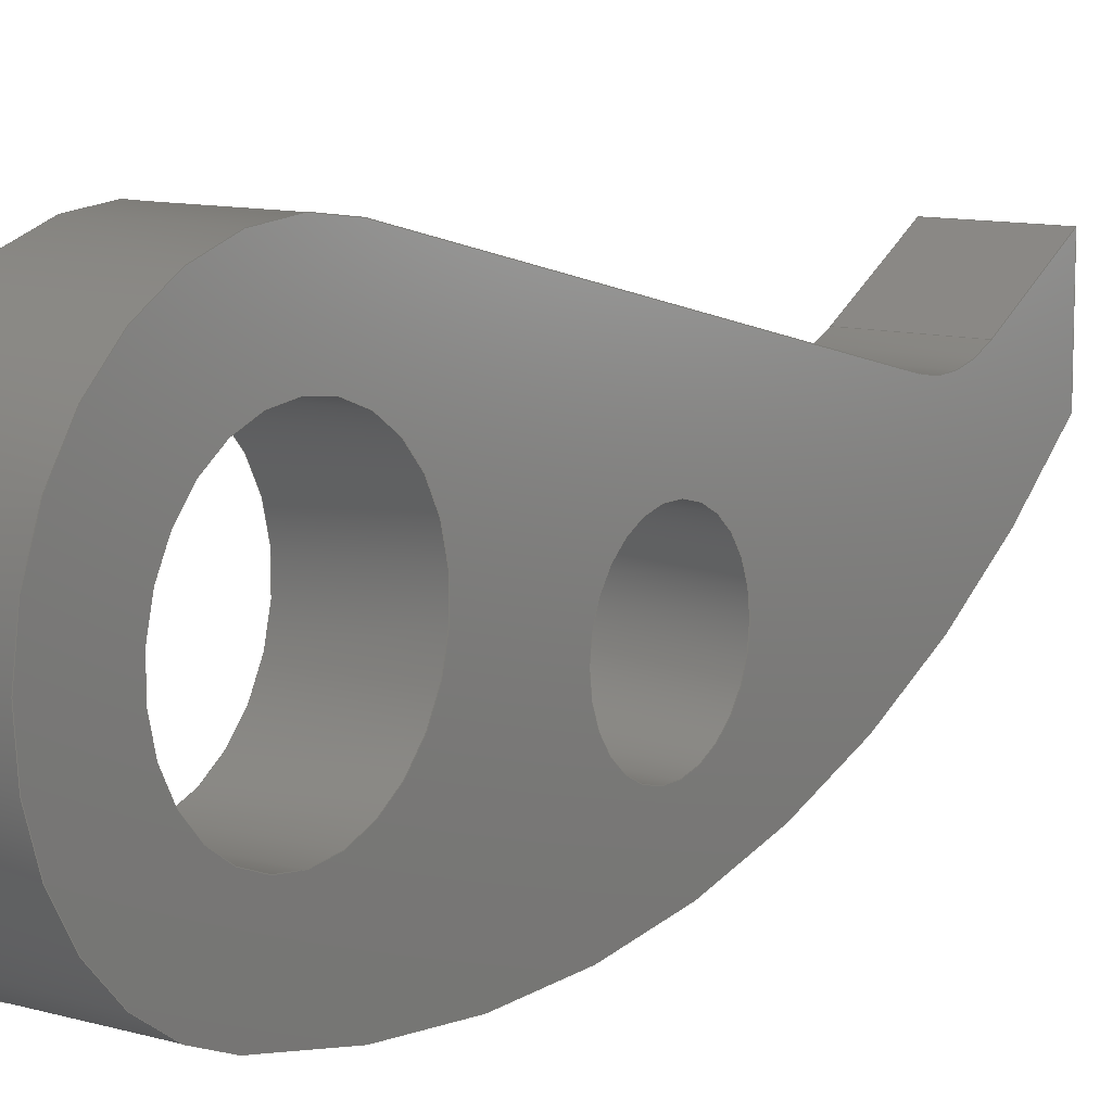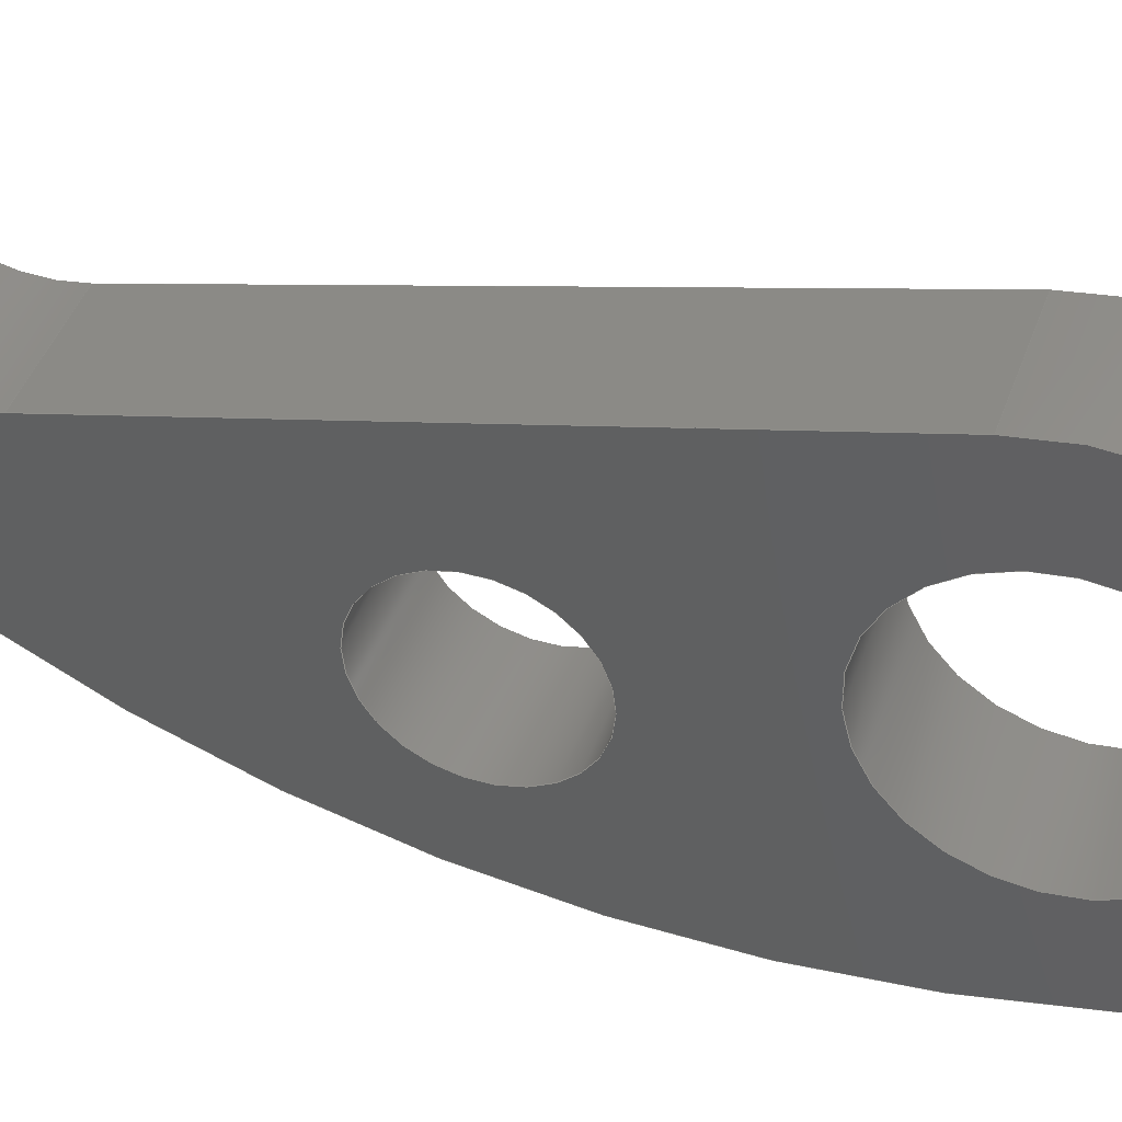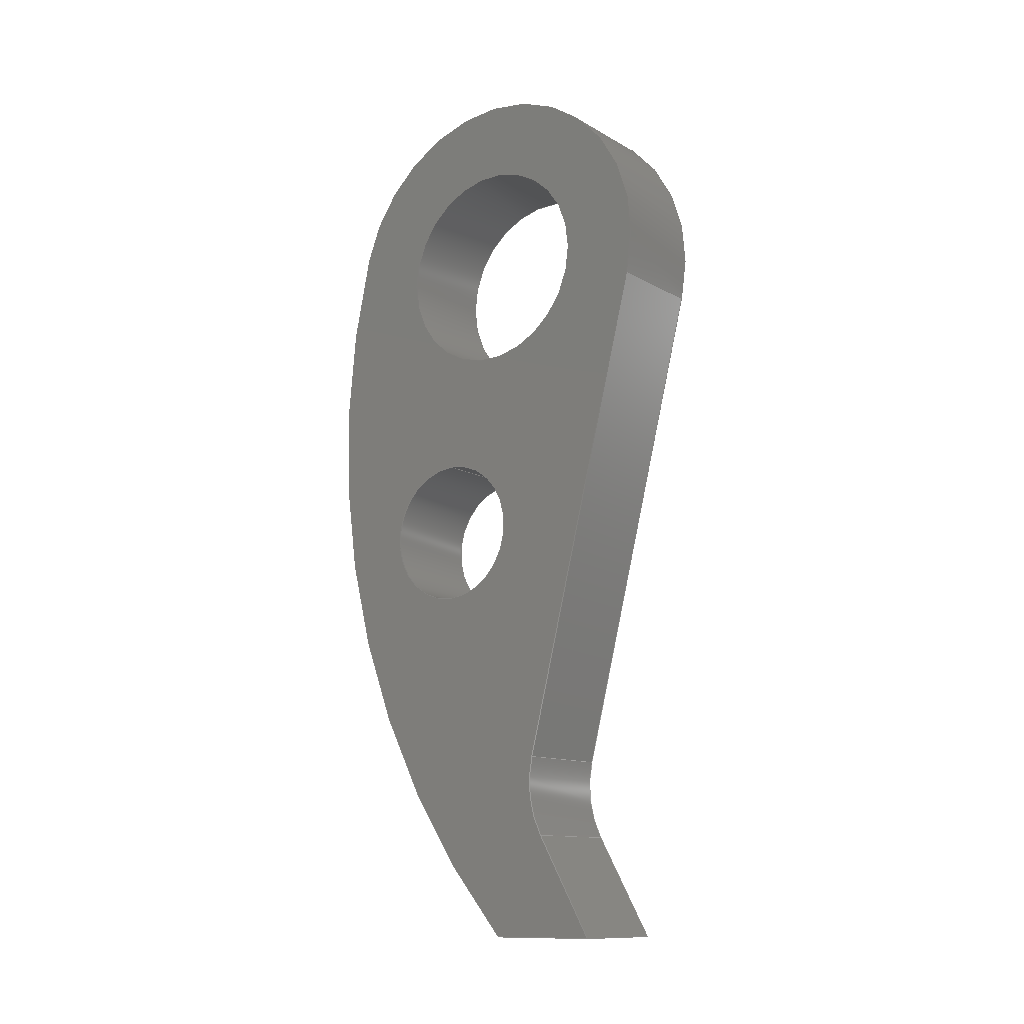
<metadata>
{"format":"step","ext":"step","renderer":"f3d","projection":"perspective","resolution":1024,"background":"white","views":[{"elev":10.5,"azim":-144.7,"up":"+Z"},{"elev":43.3,"azim":108.6,"up":"+Z"},{"elev":-12.3,"azim":-52.4,"up":"+Y"}]}
</metadata>
<code>
ISO-10303-21;
DATA;
#1=MECHANICAL_DESIGN_GEOMETRIC_PRESENTATION_REPRESENTATION('',(#4),#324);
#2=SHAPE_REPRESENTATION_RELATIONSHIP('SRR','None',#331,#3);
#3=ADVANCED_BREP_SHAPE_REPRESENTATION('',(#5),#323);
#4=STYLED_ITEM('',(#340),#5);
#5=MANIFOLD_SOLID_BREP('Body1',#180);
#6=FACE_BOUND('',#34,.T.);
#7=FACE_BOUND('',#35,.T.);
#8=FACE_BOUND('',#37,.T.);
#9=FACE_BOUND('',#38,.T.);
#10=PLANE('',#200);
#11=PLANE('',#204);
#12=PLANE('',#211);
#13=PLANE('',#212);
#14=PLANE('',#213);
#15=FACE_OUTER_BOUND('',#25,.T.);
#16=FACE_OUTER_BOUND('',#26,.T.);
#17=FACE_OUTER_BOUND('',#27,.T.);
#18=FACE_OUTER_BOUND('',#28,.T.);
#19=FACE_OUTER_BOUND('',#29,.T.);
#20=FACE_OUTER_BOUND('',#30,.T.);
#21=FACE_OUTER_BOUND('',#31,.T.);
#22=FACE_OUTER_BOUND('',#32,.T.);
#23=FACE_OUTER_BOUND('',#33,.T.);
#24=FACE_OUTER_BOUND('',#36,.T.);
#25=EDGE_LOOP('',(#117,#118,#119,#120));
#26=EDGE_LOOP('',(#121,#122,#123,#124));
#27=EDGE_LOOP('',(#125,#126,#127,#128));
#28=EDGE_LOOP('',(#129,#130,#131,#132));
#29=EDGE_LOOP('',(#133,#134,#135,#136));
#30=EDGE_LOOP('',(#137,#138,#139,#140));
#31=EDGE_LOOP('',(#141,#142,#143,#144));
#32=EDGE_LOOP('',(#145,#146,#147,#148));
#33=EDGE_LOOP('',(#149,#150,#151,#152,#153,#154));
#34=EDGE_LOOP('',(#155));
#35=EDGE_LOOP('',(#156));
#36=EDGE_LOOP('',(#157,#158,#159,#160,#161,#162));
#37=EDGE_LOOP('',(#163));
#38=EDGE_LOOP('',(#164));
#39=LINE('',#275,#53);
#40=LINE('',#281,#54);
#41=LINE('',#286,#55);
#42=LINE('',#288,#56);
#43=LINE('',#290,#57);
#44=LINE('',#291,#58);
#45=LINE('',#297,#59);
#46=LINE('',#300,#60);
#47=LINE('',#302,#61);
#48=LINE('',#303,#62);
#49=LINE('',#309,#63);
#50=LINE('',#315,#64);
#51=LINE('',#317,#65);
#52=LINE('',#318,#66);
#53=VECTOR('',#220,2.75);
#54=VECTOR('',#227,4);
#55=VECTOR('',#232,10);
#56=VECTOR('',#233,10);
#57=VECTOR('',#234,10);
#58=VECTOR('',#235,10);
#59=VECTOR('',#242,10);
#60=VECTOR('',#245,10);
#61=VECTOR('',#246,10);
#62=VECTOR('',#247,10);
#63=VECTOR('',#254,10);
#64=VECTOR('',#261,10);
#65=VECTOR('',#264,10);
#66=VECTOR('',#265,10);
#67=CIRCLE('',#195,2.75);
#68=CIRCLE('',#196,2.75);
#69=CIRCLE('',#198,4);
#70=CIRCLE('',#199,4);
#71=CIRCLE('',#202,4.079);
#72=CIRCLE('',#203,4.079);
#73=CIRCLE('',#206,7);
#74=CIRCLE('',#207,7);
#75=CIRCLE('',#209,30.55);
#76=CIRCLE('',#210,30.55);
#77=VERTEX_POINT('',#272);
#78=VERTEX_POINT('',#274);
#79=VERTEX_POINT('',#278);
#80=VERTEX_POINT('',#280);
#81=VERTEX_POINT('',#284);
#82=VERTEX_POINT('',#285);
#83=VERTEX_POINT('',#287);
#84=VERTEX_POINT('',#289);
#85=VERTEX_POINT('',#293);
#86=VERTEX_POINT('',#295);
#87=VERTEX_POINT('',#299);
#88=VERTEX_POINT('',#301);
#89=VERTEX_POINT('',#305);
#90=VERTEX_POINT('',#307);
#91=VERTEX_POINT('',#311);
#92=VERTEX_POINT('',#313);
#93=EDGE_CURVE('',#77,#77,#67,.T.);
#94=EDGE_CURVE('',#77,#78,#39,.T.);
#95=EDGE_CURVE('',#78,#78,#68,.T.);
#96=EDGE_CURVE('',#79,#79,#69,.T.);
#97=EDGE_CURVE('',#79,#80,#40,.T.);
#98=EDGE_CURVE('',#80,#80,#70,.T.);
#99=EDGE_CURVE('',#81,#82,#41,.T.);
#100=EDGE_CURVE('',#81,#83,#42,.F.);
#101=EDGE_CURVE('',#84,#83,#43,.T.);
#102=EDGE_CURVE('',#82,#84,#44,.T.);
#103=EDGE_CURVE('',#82,#85,#71,.T.);
#104=EDGE_CURVE('',#86,#84,#72,.T.);
#105=EDGE_CURVE('',#85,#86,#45,.T.);
#106=EDGE_CURVE('',#87,#85,#46,.T.);
#107=EDGE_CURVE('',#88,#86,#47,.T.);
#108=EDGE_CURVE('',#87,#88,#48,.T.);
#109=EDGE_CURVE('',#89,#87,#73,.T.);
#110=EDGE_CURVE('',#90,#88,#74,.T.);
#111=EDGE_CURVE('',#89,#90,#49,.T.);
#112=EDGE_CURVE('',#91,#89,#75,.T.);
#113=EDGE_CURVE('',#92,#90,#76,.T.);
#114=EDGE_CURVE('',#91,#92,#50,.T.);
#115=EDGE_CURVE('',#81,#91,#51,.F.);
#116=EDGE_CURVE('',#83,#92,#52,.F.);
#117=ORIENTED_EDGE('',*,*,#93,.F.);
#118=ORIENTED_EDGE('',*,*,#94,.T.);
#119=ORIENTED_EDGE('',*,*,#95,.F.);
#120=ORIENTED_EDGE('',*,*,#94,.F.);
#121=ORIENTED_EDGE('',*,*,#96,.F.);
#122=ORIENTED_EDGE('',*,*,#97,.T.);
#123=ORIENTED_EDGE('',*,*,#98,.T.);
#124=ORIENTED_EDGE('',*,*,#97,.F.);
#125=ORIENTED_EDGE('',*,*,#99,.F.);
#126=ORIENTED_EDGE('',*,*,#100,.T.);
#127=ORIENTED_EDGE('',*,*,#101,.F.);
#128=ORIENTED_EDGE('',*,*,#102,.F.);
#129=ORIENTED_EDGE('',*,*,#103,.F.);
#130=ORIENTED_EDGE('',*,*,#102,.T.);
#131=ORIENTED_EDGE('',*,*,#104,.F.);
#132=ORIENTED_EDGE('',*,*,#105,.F.);
#133=ORIENTED_EDGE('',*,*,#106,.T.);
#134=ORIENTED_EDGE('',*,*,#105,.T.);
#135=ORIENTED_EDGE('',*,*,#107,.F.);
#136=ORIENTED_EDGE('',*,*,#108,.F.);
#137=ORIENTED_EDGE('',*,*,#109,.T.);
#138=ORIENTED_EDGE('',*,*,#108,.T.);
#139=ORIENTED_EDGE('',*,*,#110,.F.);
#140=ORIENTED_EDGE('',*,*,#111,.F.);
#141=ORIENTED_EDGE('',*,*,#112,.T.);
#142=ORIENTED_EDGE('',*,*,#111,.T.);
#143=ORIENTED_EDGE('',*,*,#113,.F.);
#144=ORIENTED_EDGE('',*,*,#114,.F.);
#145=ORIENTED_EDGE('',*,*,#115,.T.);
#146=ORIENTED_EDGE('',*,*,#114,.T.);
#147=ORIENTED_EDGE('',*,*,#116,.F.);
#148=ORIENTED_EDGE('',*,*,#100,.F.);
#149=ORIENTED_EDGE('',*,*,#116,.T.);
#150=ORIENTED_EDGE('',*,*,#113,.T.);
#151=ORIENTED_EDGE('',*,*,#110,.T.);
#152=ORIENTED_EDGE('',*,*,#107,.T.);
#153=ORIENTED_EDGE('',*,*,#104,.T.);
#154=ORIENTED_EDGE('',*,*,#101,.T.);
#155=ORIENTED_EDGE('',*,*,#95,.T.);
#156=ORIENTED_EDGE('',*,*,#96,.T.);
#157=ORIENTED_EDGE('',*,*,#115,.F.);
#158=ORIENTED_EDGE('',*,*,#99,.T.);
#159=ORIENTED_EDGE('',*,*,#103,.T.);
#160=ORIENTED_EDGE('',*,*,#106,.F.);
#161=ORIENTED_EDGE('',*,*,#109,.F.);
#162=ORIENTED_EDGE('',*,*,#112,.F.);
#163=ORIENTED_EDGE('',*,*,#93,.T.);
#164=ORIENTED_EDGE('',*,*,#98,.F.);
#165=CYLINDRICAL_SURFACE('',#194,2.75);
#166=CYLINDRICAL_SURFACE('',#197,4);
#167=CYLINDRICAL_SURFACE('',#201,4.079);
#168=CYLINDRICAL_SURFACE('',#205,7);
#169=CYLINDRICAL_SURFACE('',#208,30.55);
#170=ADVANCED_FACE('',(#15),#165,.F.);
#171=ADVANCED_FACE('',(#16),#166,.F.);
#172=ADVANCED_FACE('',(#17),#10,.T.);
#173=ADVANCED_FACE('',(#18),#167,.F.);
#174=ADVANCED_FACE('',(#19),#11,.T.);
#175=ADVANCED_FACE('',(#20),#168,.T.);
#176=ADVANCED_FACE('',(#21),#169,.T.);
#177=ADVANCED_FACE('',(#22),#12,.T.);
#178=ADVANCED_FACE('',(#23,#6,#7),#13,.T.);
#179=ADVANCED_FACE('',(#24,#8,#9),#14,.F.);
#180=CLOSED_SHELL('',(#170,#171,#172,#173,#174,#175,#176,#177,#178,#179));
#181=DERIVED_UNIT_ELEMENT(#183,1);
#182=DERIVED_UNIT_ELEMENT(#326,-3);
#183=(
MASS_UNIT()
NAMED_UNIT(*)
SI_UNIT(.KILO.,.GRAM.)
);
#184=DERIVED_UNIT((#181,#182));
#185=MEASURE_REPRESENTATION_ITEM('density measure',
POSITIVE_RATIO_MEASURE(8000),#184);
#186=PROPERTY_DEFINITION_REPRESENTATION(#191,#188);
#187=PROPERTY_DEFINITION_REPRESENTATION(#192,#189);
#188=REPRESENTATION('material name',(#190),#323);
#189=REPRESENTATION('density',(#185),#323);
#190=DESCRIPTIVE_REPRESENTATION_ITEM('Stainless Steel',
'Stainless Steel');
#191=PROPERTY_DEFINITION('material property','material name',#333);
#192=PROPERTY_DEFINITION('material property','density of part',#333);
#193=AXIS2_PLACEMENT_3D('',#270,#214,#215);
#194=AXIS2_PLACEMENT_3D('',#271,#216,#217);
#195=AXIS2_PLACEMENT_3D('',#273,#218,#219);
#196=AXIS2_PLACEMENT_3D('',#276,#221,#222);
#197=AXIS2_PLACEMENT_3D('',#277,#223,#224);
#198=AXIS2_PLACEMENT_3D('',#279,#225,#226);
#199=AXIS2_PLACEMENT_3D('',#282,#228,#229);
#200=AXIS2_PLACEMENT_3D('',#283,#230,#231);
#201=AXIS2_PLACEMENT_3D('',#292,#236,#237);
#202=AXIS2_PLACEMENT_3D('',#294,#238,#239);
#203=AXIS2_PLACEMENT_3D('',#296,#240,#241);
#204=AXIS2_PLACEMENT_3D('',#298,#243,#244);
#205=AXIS2_PLACEMENT_3D('',#304,#248,#249);
#206=AXIS2_PLACEMENT_3D('',#306,#250,#251);
#207=AXIS2_PLACEMENT_3D('',#308,#252,#253);
#208=AXIS2_PLACEMENT_3D('',#310,#255,#256);
#209=AXIS2_PLACEMENT_3D('',#312,#257,#258);
#210=AXIS2_PLACEMENT_3D('',#314,#259,#260);
#211=AXIS2_PLACEMENT_3D('',#316,#262,#263);
#212=AXIS2_PLACEMENT_3D('',#319,#266,#267);
#213=AXIS2_PLACEMENT_3D('',#320,#268,#269);
#214=DIRECTION('axis',(0,0,1));
#215=DIRECTION('refdir',(1,0,0));
#216=DIRECTION('center_axis',(1,0,0));
#217=DIRECTION('ref_axis',(0,-1,0));
#218=DIRECTION('center_axis',(1,0,0));
#219=DIRECTION('ref_axis',(0,-1,0));
#220=DIRECTION('',(1,0,0));
#221=DIRECTION('center_axis',(-1,0,0));
#222=DIRECTION('ref_axis',(0,-1,0));
#223=DIRECTION('center_axis',(1,0,0));
#224=DIRECTION('ref_axis',(0,0,-1));
#225=DIRECTION('center_axis',(-1,0,0));
#226=DIRECTION('ref_axis',(0,0,-1));
#227=DIRECTION('',(-1,0,0));
#228=DIRECTION('center_axis',(-1,0,0));
#229=DIRECTION('ref_axis',(0,0,-1));
#230=DIRECTION('center_axis',(0,0.491,0.8711));
#231=DIRECTION('ref_axis',(0,-0.8711,0.491));
#232=DIRECTION('',(0,0.8711,-0.491));
#233=DIRECTION('',(-1,0,0));
#234=DIRECTION('',(0,-0.8711,0.491));
#235=DIRECTION('',(1,0,0));
#236=DIRECTION('center_axis',(1,0,0));
#237=DIRECTION('ref_axis',(0,-0.491,-0.8711));
#238=DIRECTION('center_axis',(1,0,0));
#239=DIRECTION('ref_axis',(0,-0.491,-0.8711));
#240=DIRECTION('center_axis',(-1,0,0));
#241=DIRECTION('ref_axis',(0,-0.491,-0.8711));
#242=DIRECTION('',(1,0,0));
#243=DIRECTION('center_axis',(0,-0.2445,0.9697));
#244=DIRECTION('ref_axis',(0,-0.9697,-0.2445));
#245=DIRECTION('',(0,-0.9697,-0.2445));
#246=DIRECTION('',(0,-0.9697,-0.2445));
#247=DIRECTION('',(1,0,0));
#248=DIRECTION('center_axis',(1,0,0));
#249=DIRECTION('ref_axis',(0,0.2588,-0.9659));
#250=DIRECTION('center_axis',(1,0,0));
#251=DIRECTION('ref_axis',(0,0.2588,-0.9659));
#252=DIRECTION('center_axis',(1,0,0));
#253=DIRECTION('ref_axis',(0,0.2588,-0.9659));
#254=DIRECTION('',(1,0,0));
#255=DIRECTION('center_axis',(1,0,0));
#256=DIRECTION('ref_axis',(0,-0.6965,-0.7175));
#257=DIRECTION('center_axis',(1,0,0));
#258=DIRECTION('ref_axis',(0,-0.6965,-0.7175));
#259=DIRECTION('center_axis',(1,0,0));
#260=DIRECTION('ref_axis',(0,-0.6965,-0.7175));
#261=DIRECTION('',(1,0,0));
#262=DIRECTION('center_axis',(0,-1,-4.441e-15));
#263=DIRECTION('ref_axis',(0,4.441e-15,-1));
#264=DIRECTION('',(0,-4.441e-15,1));
#265=DIRECTION('',(0,-4.441e-15,1));
#266=DIRECTION('center_axis',(1,0,0));
#267=DIRECTION('ref_axis',(0,0,-1));
#268=DIRECTION('center_axis',(1,0,0));
#269=DIRECTION('ref_axis',(0,0,-1));
#270=CARTESIAN_POINT('',(0,0,0));
#271=CARTESIAN_POINT('Origin',(52.7,66.37,-66.83));
#272=CARTESIAN_POINT('',(50.5,69.12,-66.83));
#273=CARTESIAN_POINT('Origin',(50.5,66.37,-66.83));
#274=CARTESIAN_POINT('',(54.5,69.12,-66.83));
#275=CARTESIAN_POINT('',(52.7,69.12,-66.83));
#276=CARTESIAN_POINT('Origin',(54.5,66.37,-66.83));
#277=CARTESIAN_POINT('Origin',(50.5,77.37,-64.83));
#278=CARTESIAN_POINT('',(54.5,77.37,-60.83));
#279=CARTESIAN_POINT('Origin',(54.5,77.37,-64.83));
#280=CARTESIAN_POINT('',(50.5,77.37,-60.83));
#281=CARTESIAN_POINT('',(50.5,77.37,-60.83));
#282=CARTESIAN_POINT('Origin',(50.5,77.37,-64.83));
#283=CARTESIAN_POINT('Origin',(50.5,54.11,-62.32));
#284=CARTESIAN_POINT('',(50.5,50.35,-60.2));
#285=CARTESIAN_POINT('',(50.5,54.11,-62.32));
#286=CARTESIAN_POINT('',(50.5,50,-60));
#287=CARTESIAN_POINT('',(54.5,50.35,-60.2));
#288=CARTESIAN_POINT('',(50.5,50.35,-60.2));
#289=CARTESIAN_POINT('',(54.5,54.11,-62.32));
#290=CARTESIAN_POINT('',(54.5,50,-60));
#291=CARTESIAN_POINT('',(50.5,54.11,-62.32));
#292=CARTESIAN_POINT('Origin',(50.5,56.11,-58.76));
#293=CARTESIAN_POINT('',(50.5,57.11,-62.72));
#294=CARTESIAN_POINT('Origin',(50.5,56.11,-58.76));
#295=CARTESIAN_POINT('',(54.5,57.11,-62.72));
#296=CARTESIAN_POINT('Origin',(54.5,56.11,-58.76));
#297=CARTESIAN_POINT('',(50.5,57.11,-62.72));
#298=CARTESIAN_POINT('Origin',(50.5,75.66,-58.04));
#299=CARTESIAN_POINT('',(50.5,75.66,-58.04));
#300=CARTESIAN_POINT('',(50.5,75.66,-58.04));
#301=CARTESIAN_POINT('',(54.5,75.66,-58.04));
#302=CARTESIAN_POINT('',(54.5,75.66,-58.04));
#303=CARTESIAN_POINT('',(50.5,75.66,-58.04));
#304=CARTESIAN_POINT('Origin',(50.5,77.37,-64.83));
#305=CARTESIAN_POINT('',(50.5,79.19,-71.59));
#306=CARTESIAN_POINT('Origin',(50.5,77.37,-64.83));
#307=CARTESIAN_POINT('',(54.5,79.19,-71.59));
#308=CARTESIAN_POINT('Origin',(54.5,77.37,-64.83));
#309=CARTESIAN_POINT('',(50.5,79.19,-71.59));
#310=CARTESIAN_POINT('Origin',(50.5,71.28,-42.08));
#311=CARTESIAN_POINT('',(50.5,50.35,-64.33));
#312=CARTESIAN_POINT('Origin',(50.5,71.28,-42.08));
#313=CARTESIAN_POINT('',(54.5,50.35,-64.33));
#314=CARTESIAN_POINT('Origin',(54.5,71.28,-42.08));
#315=CARTESIAN_POINT('',(50.5,50.35,-64.33));
#316=CARTESIAN_POINT('Origin',(50.5,50.35,-60));
#317=CARTESIAN_POINT('',(50.5,50.35,-62.61));
#318=CARTESIAN_POINT('',(54.5,50.35,-62.61));
#319=CARTESIAN_POINT('Origin',(54.5,67.19,-65.23));
#320=CARTESIAN_POINT('Origin',(50.5,67.19,-65.23));
#321=UNCERTAINTY_MEASURE_WITH_UNIT(LENGTH_MEASURE(0.01),#325,
'DISTANCE_ACCURACY_VALUE',
'Maximum model space distance between geometric entities at asserted c
onnectivities');
#322=UNCERTAINTY_MEASURE_WITH_UNIT(LENGTH_MEASURE(0.01),#325,
'DISTANCE_ACCURACY_VALUE',
'Maximum model space distance between geometric entities at asserted c
onnectivities');
#323=(
GEOMETRIC_REPRESENTATION_CONTEXT(3)
GLOBAL_UNCERTAINTY_ASSIGNED_CONTEXT((#321))
GLOBAL_UNIT_ASSIGNED_CONTEXT((#325,#327,#328))
REPRESENTATION_CONTEXT('','3D')
);
#324=(
GEOMETRIC_REPRESENTATION_CONTEXT(3)
GLOBAL_UNCERTAINTY_ASSIGNED_CONTEXT((#322))
GLOBAL_UNIT_ASSIGNED_CONTEXT((#325,#327,#328))
REPRESENTATION_CONTEXT('','3D')
);
#325=(
LENGTH_UNIT()
NAMED_UNIT(*)
SI_UNIT(.MILLI.,.METRE.)
);
#326=(
LENGTH_UNIT()
NAMED_UNIT(*)
SI_UNIT($,.METRE.)
);
#327=(
NAMED_UNIT(*)
PLANE_ANGLE_UNIT()
SI_UNIT($,.RADIAN.)
);
#328=(
NAMED_UNIT(*)
SI_UNIT($,.STERADIAN.)
SOLID_ANGLE_UNIT()
);
#329=SHAPE_DEFINITION_REPRESENTATION(#330,#331);
#330=PRODUCT_DEFINITION_SHAPE('',$,#333);
#331=SHAPE_REPRESENTATION('',(#193),#323);
#332=PRODUCT_DEFINITION_CONTEXT('part definition',#337,'design');
#333=PRODUCT_DEFINITION('Klinke','Klinke',#334,#332);
#334=PRODUCT_DEFINITION_FORMATION('',$,#339);
#335=PRODUCT_RELATED_PRODUCT_CATEGORY('Klinke','Klinke',(#339));
#336=APPLICATION_PROTOCOL_DEFINITION('international standard',
'automotive_design',2009,#337);
#337=APPLICATION_CONTEXT(
'Core Data for Automotive Mechanical Design Process');
#338=PRODUCT_CONTEXT('part definition',#337,'mechanical');
#339=PRODUCT('Klinke','Klinke',$,(#338));
#340=PRESENTATION_STYLE_ASSIGNMENT((#341));
#341=SURFACE_STYLE_USAGE(.BOTH.,#342);
#342=SURFACE_SIDE_STYLE('',(#343));
#343=SURFACE_STYLE_FILL_AREA(#344);
#344=FILL_AREA_STYLE('Stainless Steel - Satin',(#345));
#345=FILL_AREA_STYLE_COLOUR('Stainless Steel - Satin',#346);
#346=COLOUR_RGB('Stainless Steel - Satin',0.7961,0.7961,
0.7961);
ENDSEC;
END-ISO-10303-21;

</code>
